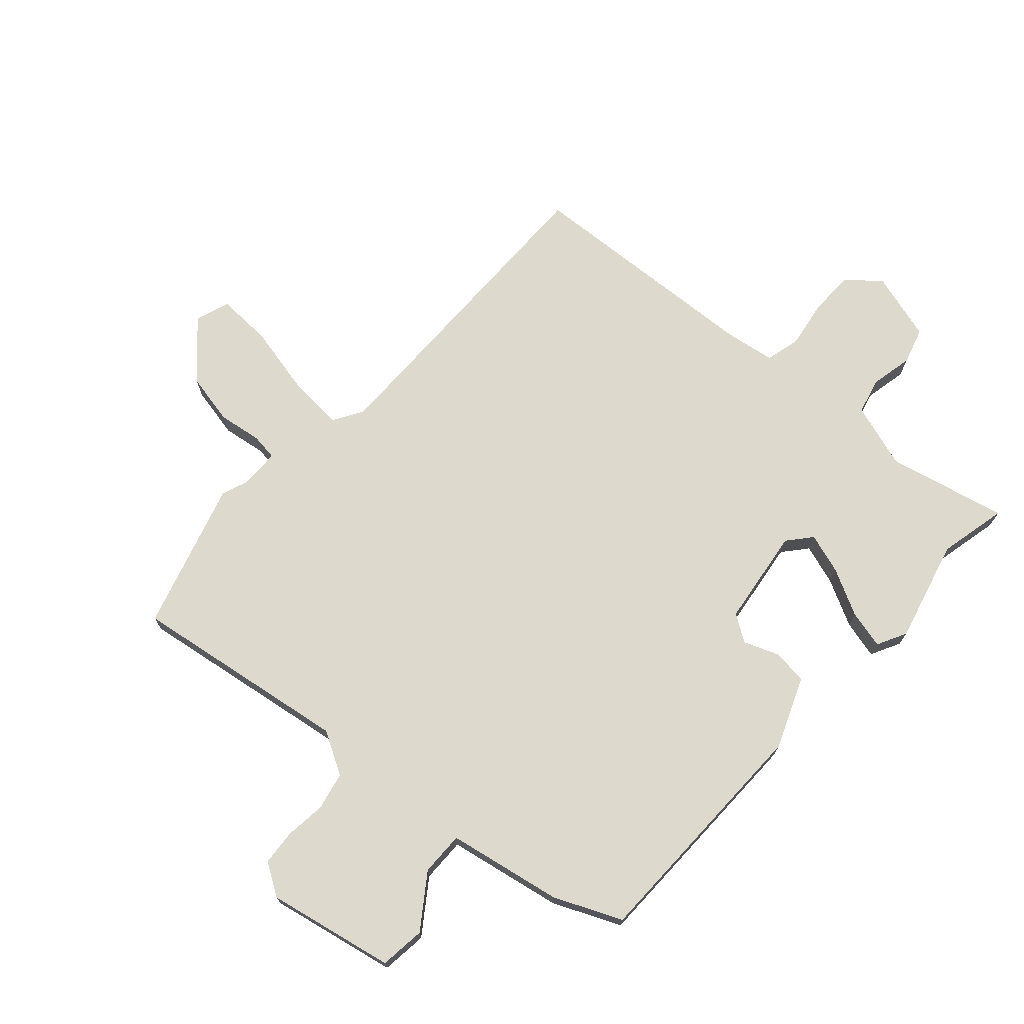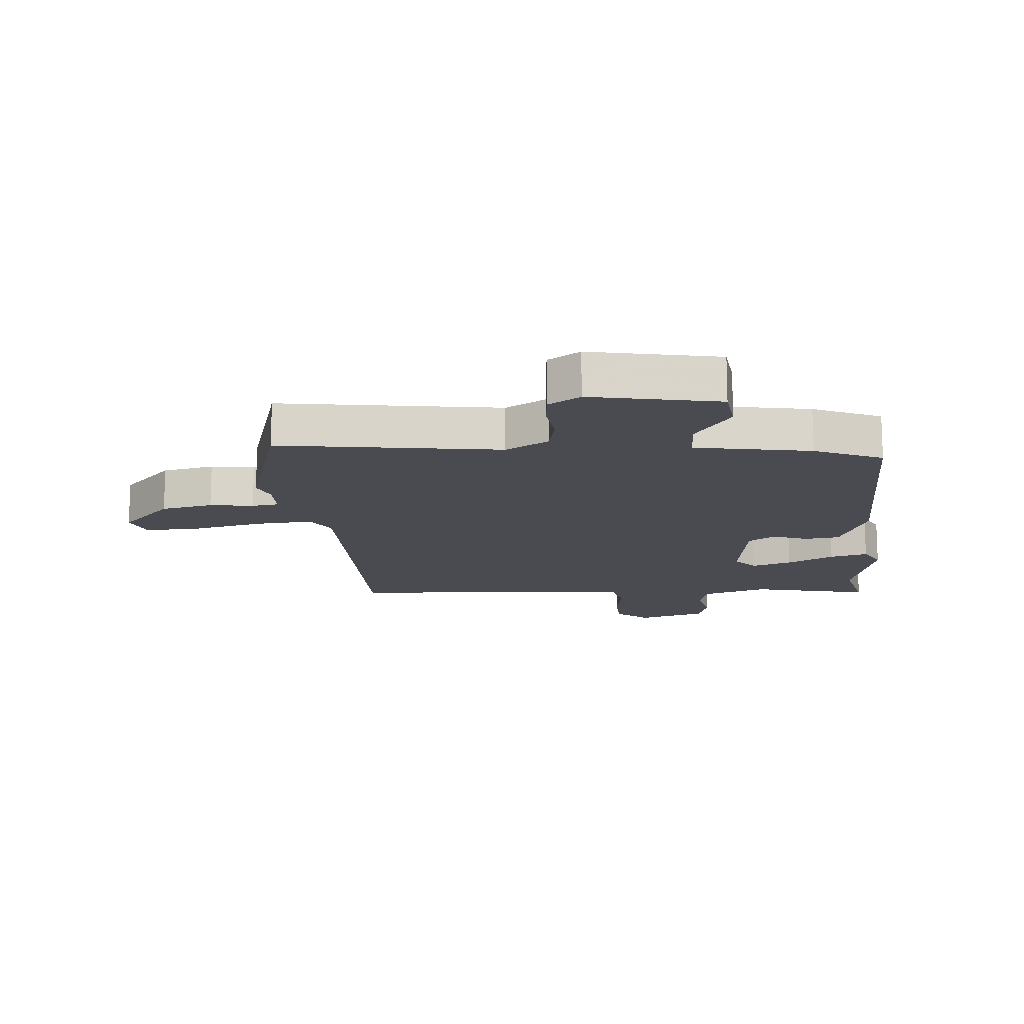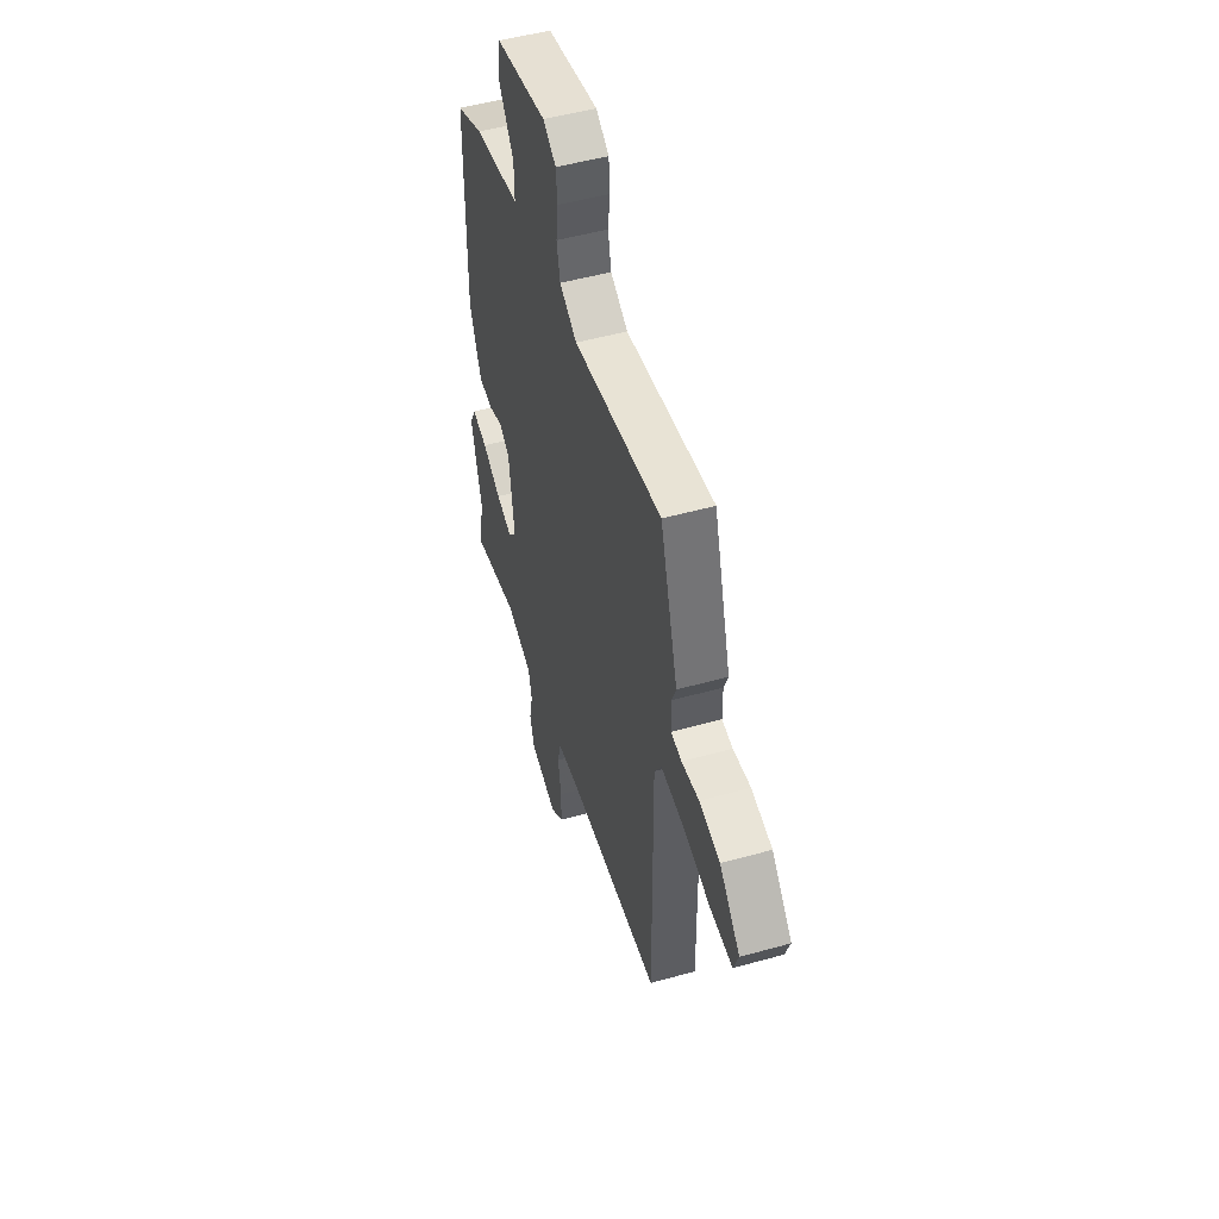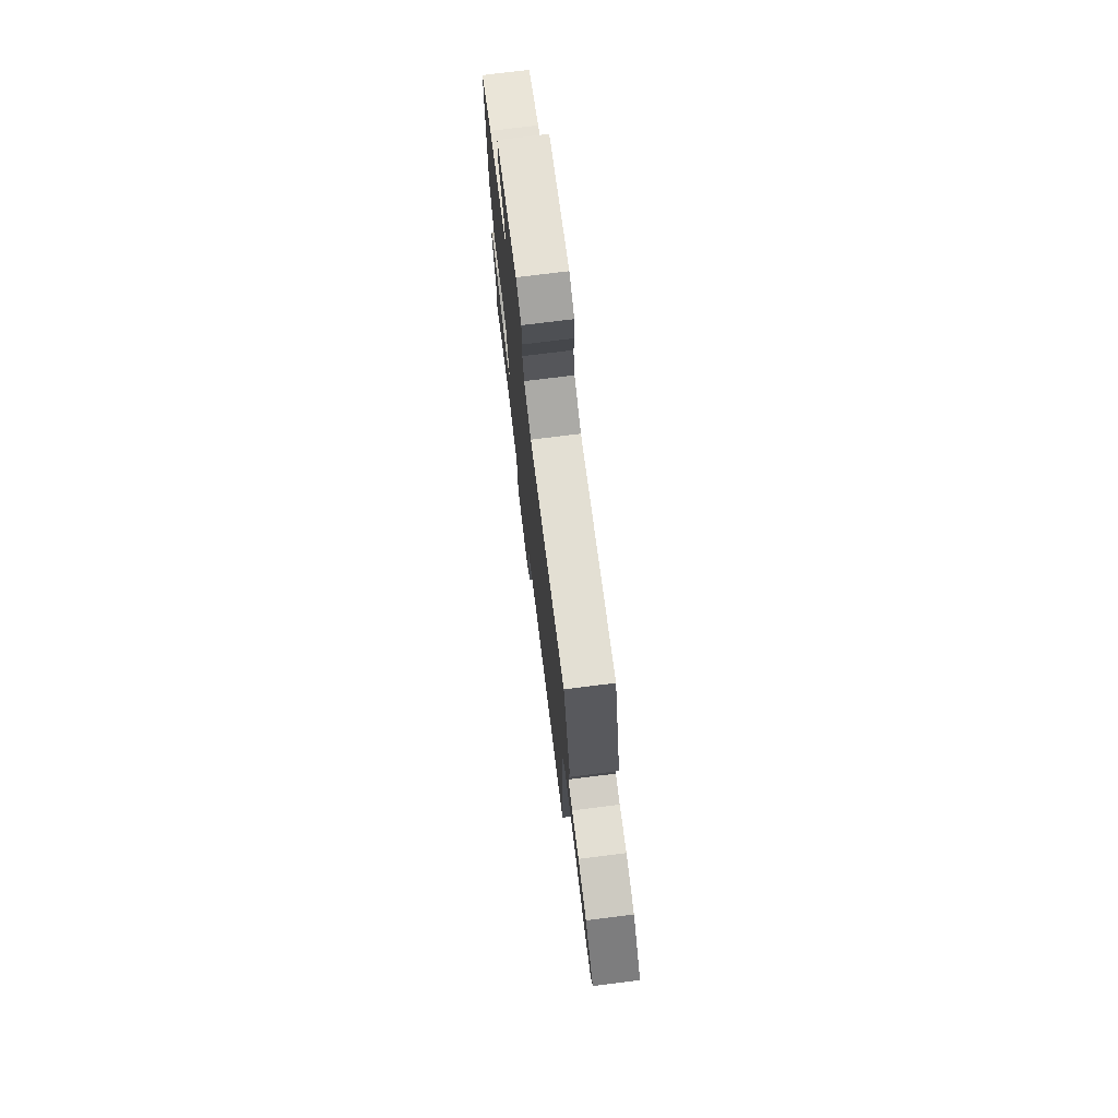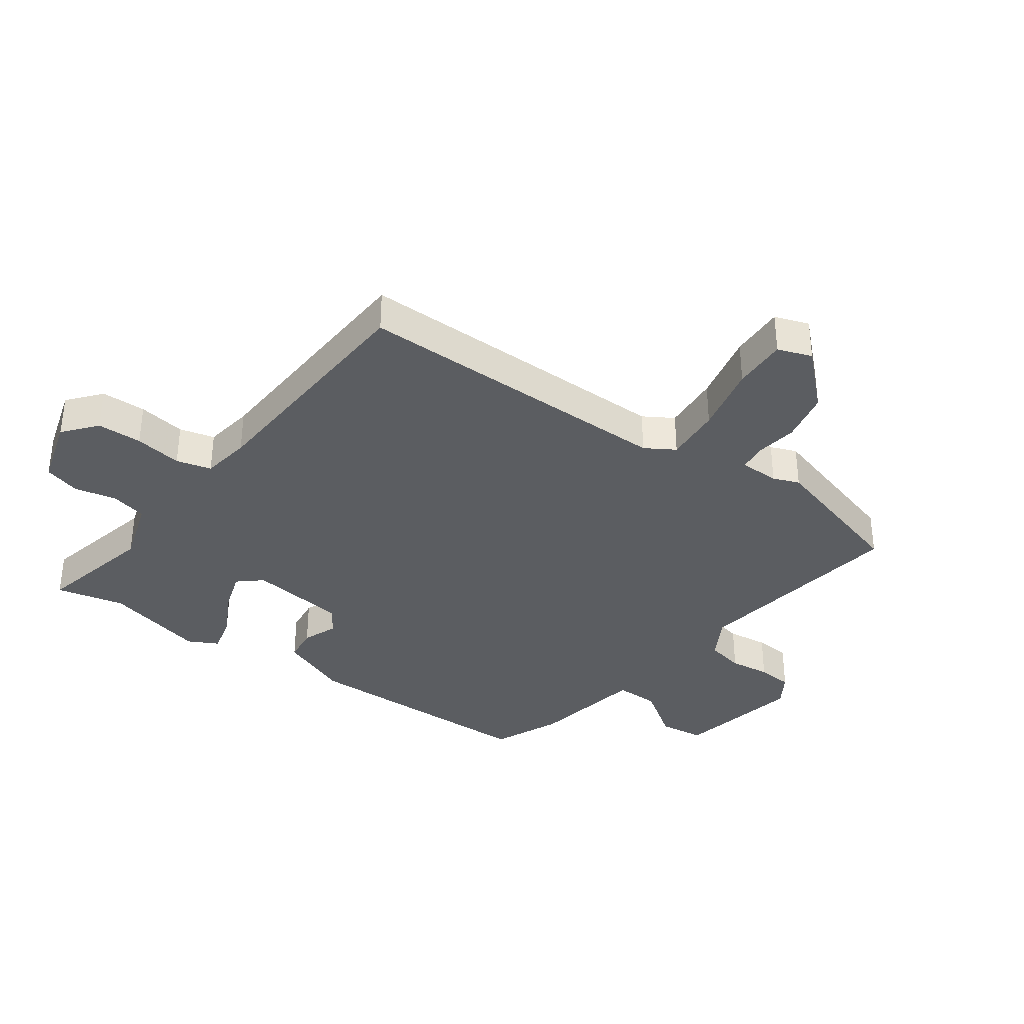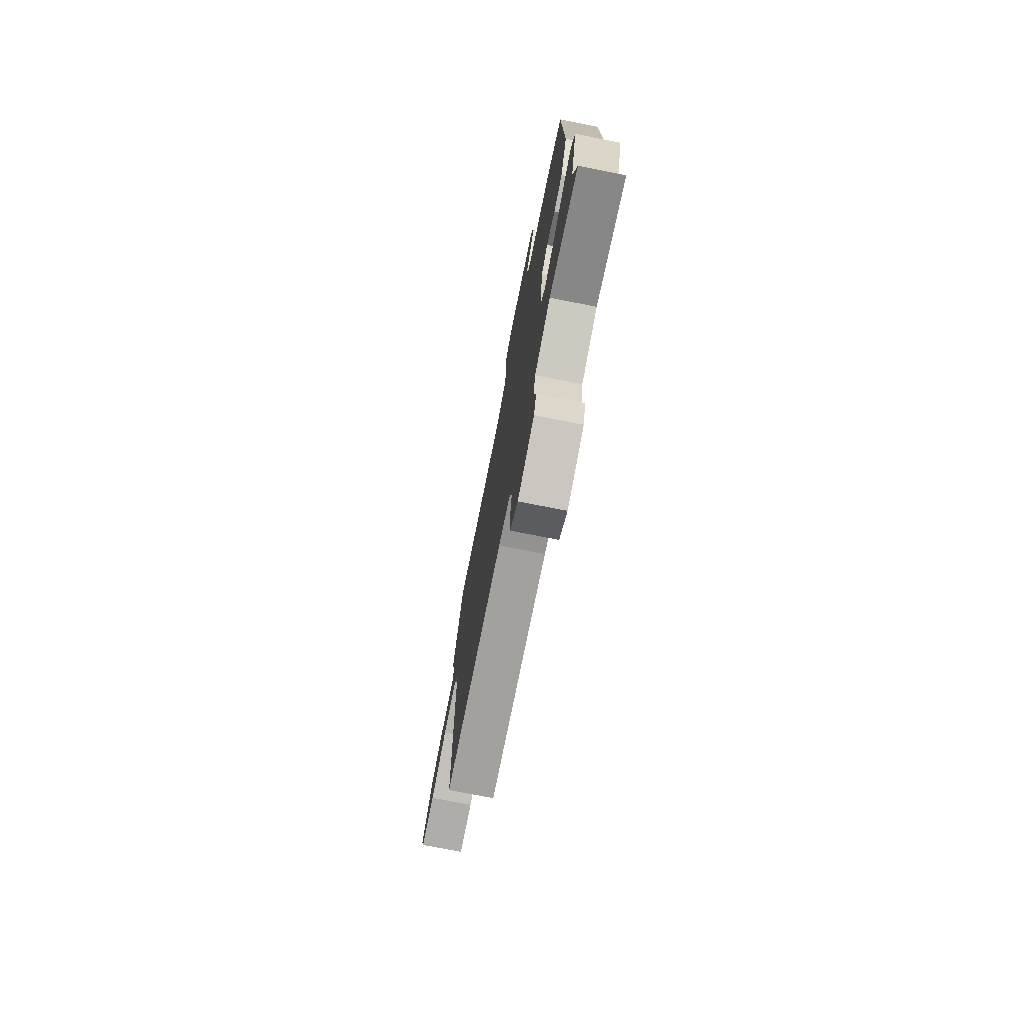
<metadata>
{"format":"obj","ext":"obj","renderer":"f3d","projection":"perspective","resolution":1024,"background":"white","views":[{"elev":72.0,"azim":42.0,"up":"+Y"},{"elev":-14.6,"azim":5.0,"up":"+Y"},{"elev":51.1,"azim":-106.9,"up":"+Z"},{"elev":75.1,"azim":-97.1,"up":"+Z"},{"elev":-35.8,"azim":-125.5,"up":"+Y"},{"elev":-75.4,"azim":78.9,"up":"+Z"}]}
</metadata>
<code>
v -0.475 0.07 -0.502
v -0.47 0.07 0.042
v -0.5 0.07 0.092
v -0.596 0.07 0.085
v -0.714 0.07 0.059
v -0.806 0.07 0.056
v -0.826 0.07 0.114
v -0.74 0.07 0.204
v -0.653 0.07 0.222
v -0.58 0.07 0.211
v -0.535 0.07 0.217
v -0.534 0.07 0.284
v -0.551 0.07 0.328
v -0.477 0.07 0.578
v -0.109 0.07 0.522
v -0.037 0.07 0.563
v -0.023 0.07 0.627
v -0.031 0.07 0.696
v -0.026 0.07 0.756
v 0.028 0.07 0.79
v 0.242 0.07 0.747
v 0.251 0.07 0.67
v 0.189 0.07 0.582
v 0.188 0.07 0.508
v 0.381 0.07 0.472
v 0.494 0.07 0.422
v 0.499 0.07 0.011
v 0.451 0.07 -0.108
v 0.392 0.07 -0.115
v 0.333 0.07 -0.092
v 0.288 0.07 -0.122
v 0.266 0.07 -0.286
v 0.3 0.07 -0.326
v 0.368 0.07 -0.304
v 0.447 0.07 -0.263
v 0.511 0.07 -0.247
v 0.537 0.07 -0.297
v 0.493 0.07 -0.469
v 0.519 0.07 -0.584
v 0.319 0.07 -0.538
v 0.209 0.07 -0.573
v 0.194 0.07 -0.634
v 0.209 0.07 -0.705
v 0.191 0.07 -0.766
v 0.075 0.07 -0.8
v 0.02 0.07 -0.754
v 0.019 0.07 -0.678
v 0.032 0.07 -0.598
v 0.017 0.07 -0.539
v -0.066 0.07 -0.526
v -0.475 0 -0.502
v -0.47 0 0.042
v -0.5 0 0.092
v -0.596 0 0.085
v -0.714 0 0.059
v -0.806 0 0.056
v -0.826 0 0.114
v -0.74 0 0.204
v -0.653 0 0.222
v -0.58 0 0.211
v -0.535 0 0.217
v -0.534 0 0.284
v -0.551 0 0.328
v -0.477 0 0.578
v -0.109 0 0.522
v -0.037 0 0.563
v -0.023 0 0.627
v -0.031 0 0.696
v -0.026 0 0.756
v 0.028 0 0.79
v 0.242 0 0.747
v 0.251 0 0.67
v 0.189 0 0.582
v 0.188 0 0.508
v 0.381 0 0.472
v 0.494 0 0.422
v 0.499 0 0.011
v 0.451 0 -0.108
v 0.392 0 -0.115
v 0.333 0 -0.092
v 0.288 0 -0.122
v 0.266 0 -0.286
v 0.3 0 -0.326
v 0.368 0 -0.304
v 0.447 0 -0.263
v 0.511 0 -0.247
v 0.537 0 -0.297
v 0.493 0 -0.469
v 0.519 0 -0.584
v 0.319 0 -0.538
v 0.209 0 -0.573
v 0.194 0 -0.634
v 0.209 0 -0.705
v 0.191 0 -0.766
v 0.075 0 -0.8
v 0.02 0 -0.754
v 0.019 0 -0.678
v 0.032 0 -0.598
v 0.017 0 -0.539
v -0.066 0 -0.526
f 45 46 47 48
f 43 44 45 48
f 42 43 48 49
f 41 42 49
f 40 41 49
f 38 39 40
f 38 40 49 50
f 34 35 36 37
f 33 34 37 38
f 27 28 29 30
f 25 26 27 30
f 24 25 30 31
f 20 21 22 23
f 20 23 24
f 17 18 19 20
f 16 17 20 24
f 15 16 24 31
f 12 13 14 15
f 11 12 15 31
f 7 8 9 10
f 4 5 6 7
f 3 4 7 10
f 38 50 1 2
f 33 38 2 3
f 32 33 3 10
f 10 11 31 32
f 98 97 96 95
f 98 95 94 93
f 99 98 93 92
f 99 92 91
f 99 91 90
f 90 89 88
f 100 99 90 88
f 87 86 85 84
f 88 87 84 83
f 80 79 78 77
f 80 77 76 75
f 81 80 75 74
f 73 72 71 70
f 74 73 70
f 70 69 68 67
f 74 70 67 66
f 81 74 66 65
f 65 64 63 62
f 81 65 62 61
f 60 59 58 57
f 57 56 55 54
f 60 57 54 53
f 52 51 100 88
f 53 52 88 83
f 60 53 83 82
f 82 81 61 60
f 1 51 52 2
f 2 52 53 3
f 3 53 54 4
f 4 54 55 5
f 5 55 56 6
f 6 56 57 7
f 7 57 58 8
f 8 58 59 9
f 9 59 60 10
f 10 60 61 11
f 11 61 62 12
f 12 62 63 13
f 13 63 64 14
f 14 64 65 15
f 15 65 66 16
f 16 66 67 17
f 17 67 68 18
f 18 68 69 19
f 19 69 70 20
f 20 70 71 21
f 21 71 72 22
f 22 72 73 23
f 23 73 74 24
f 24 74 75 25
f 25 75 76 26
f 26 76 77 27
f 27 77 78 28
f 28 78 79 29
f 29 79 80 30
f 30 80 81 31
f 31 81 82 32
f 32 82 83 33
f 33 83 84 34
f 34 84 85 35
f 35 85 86 36
f 36 86 87 37
f 37 87 88 38
f 38 88 89 39
f 39 89 90 40
f 40 90 91 41
f 41 91 92 42
f 42 92 93 43
f 43 93 94 44
f 44 94 95 45
f 45 95 96 46
f 46 96 97 47
f 47 97 98 48
f 48 98 99 49
f 49 99 100 50
f 50 100 51 1

</code>
